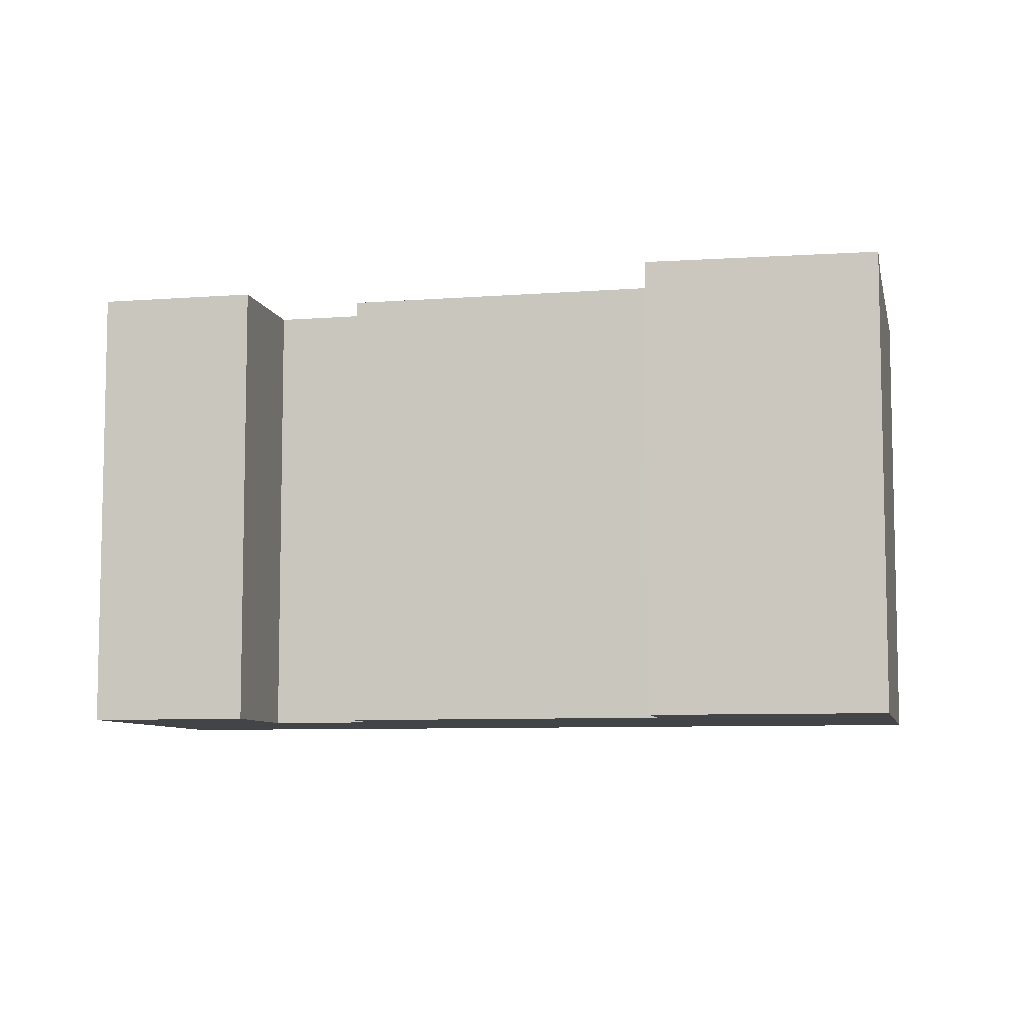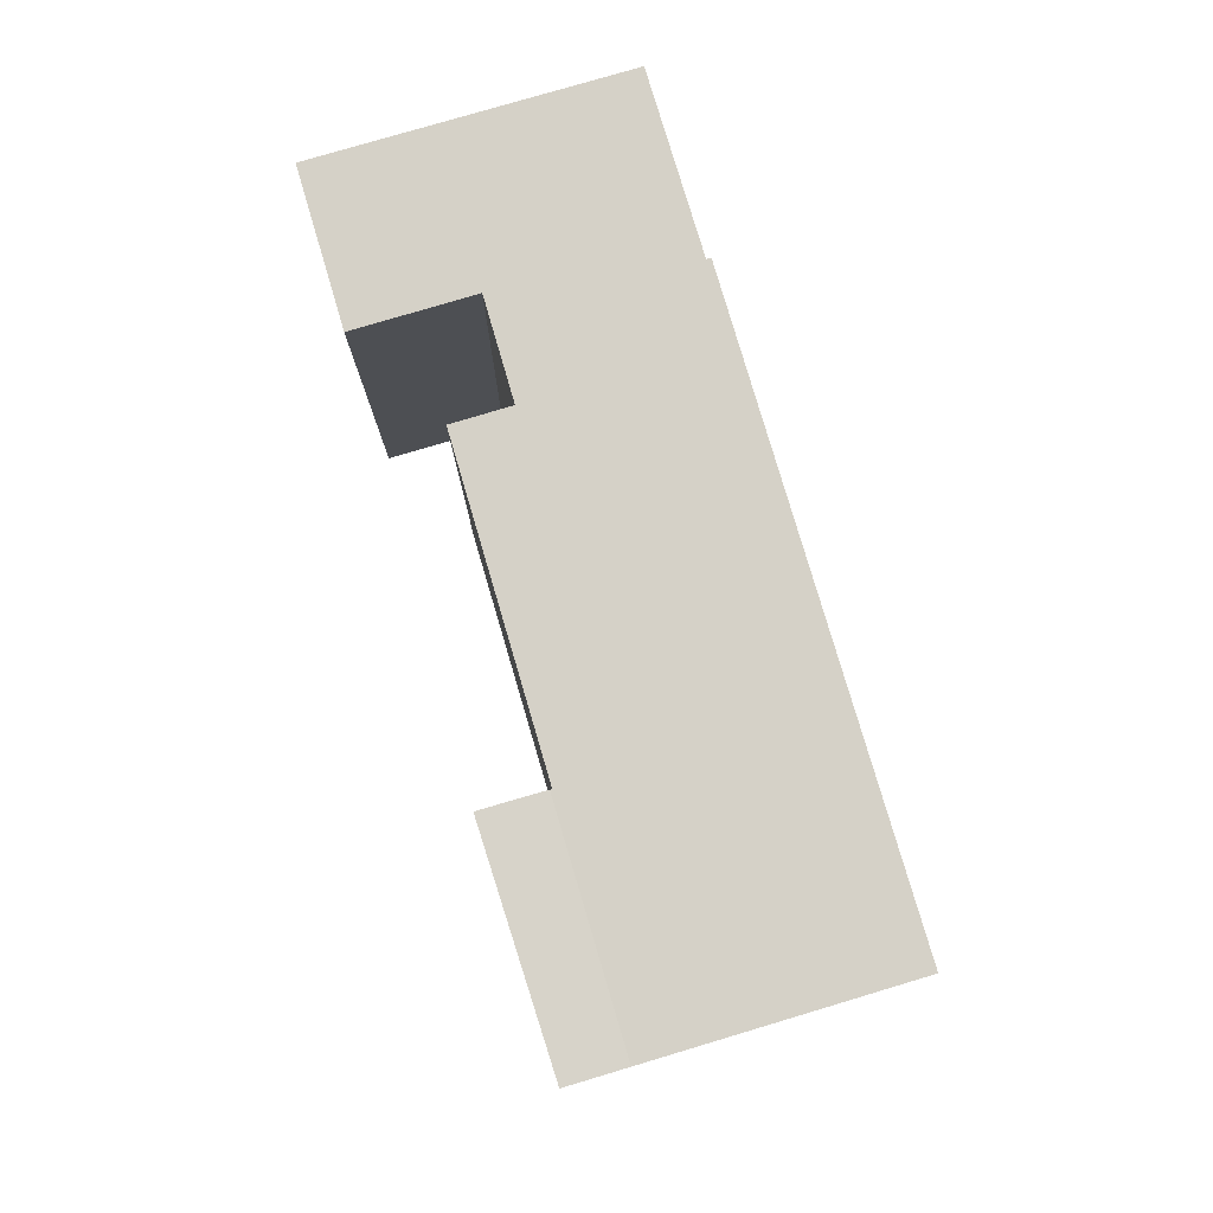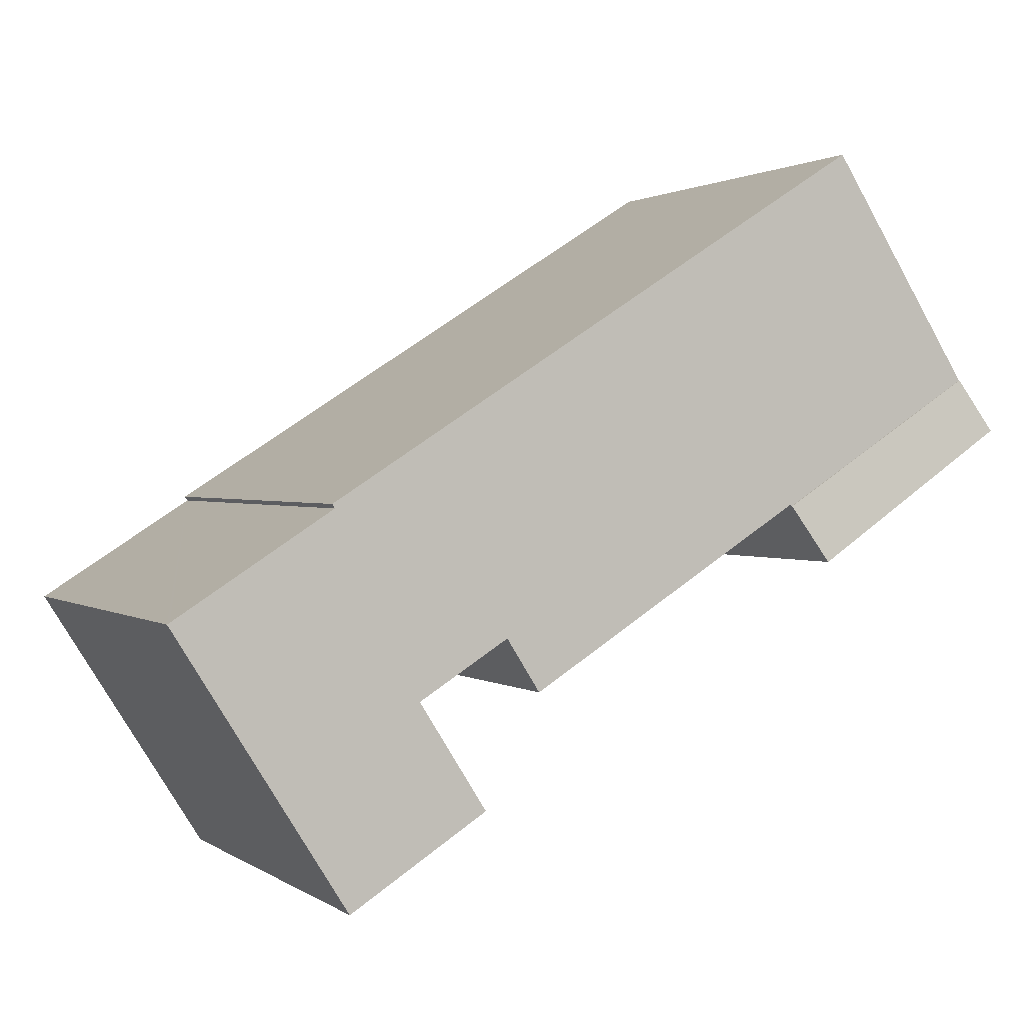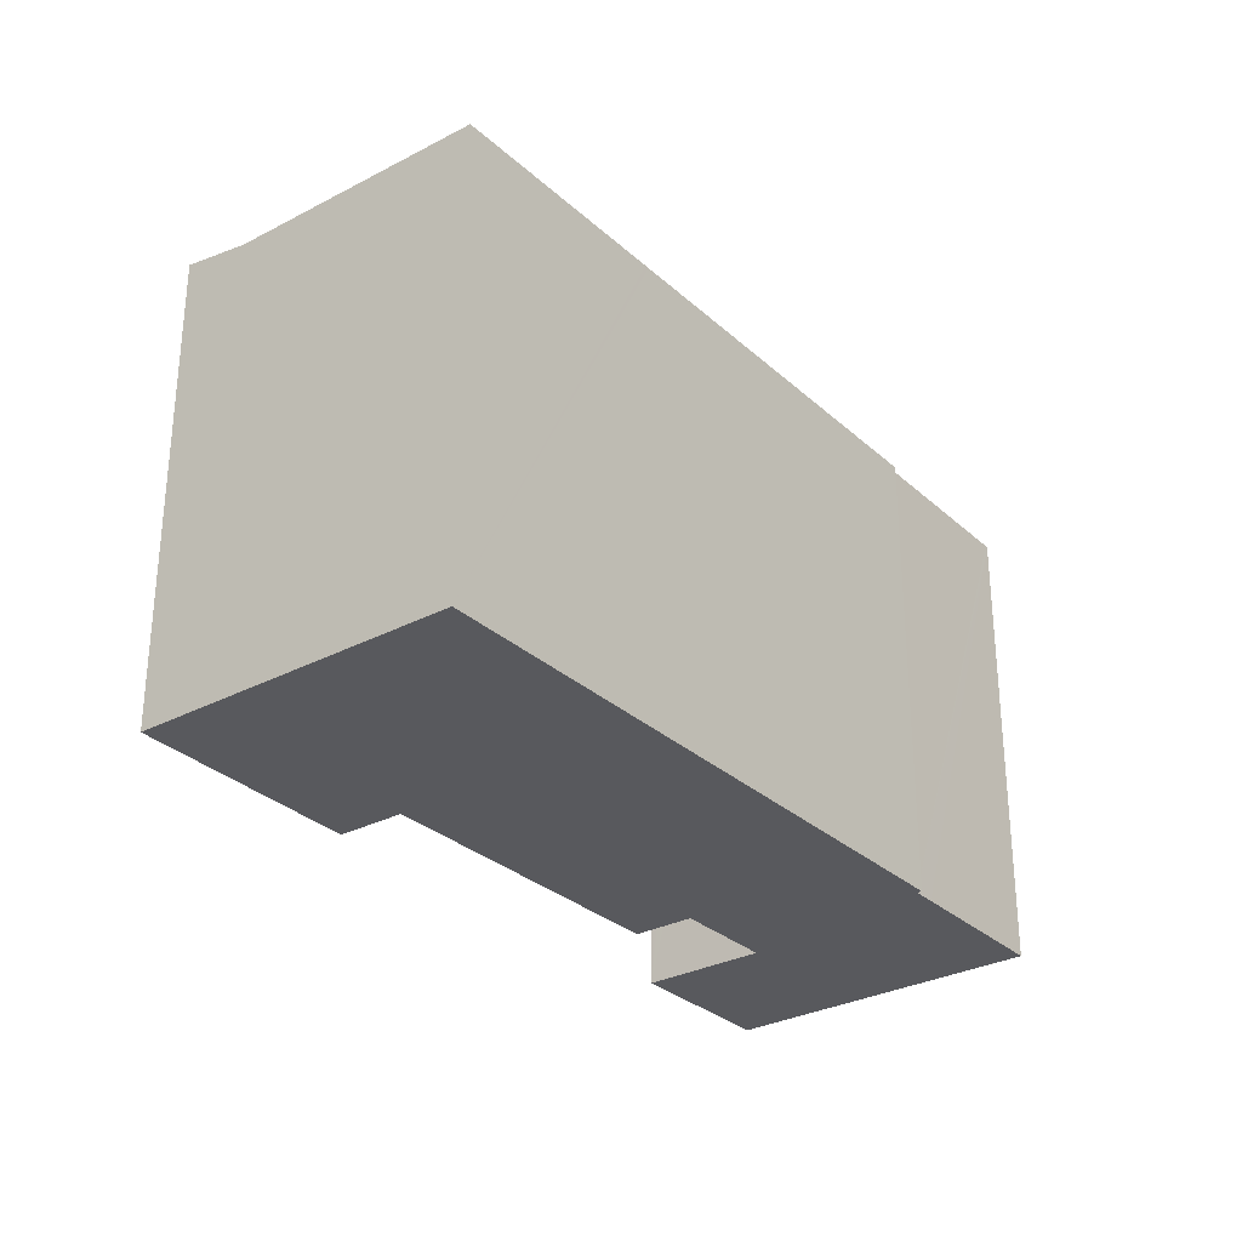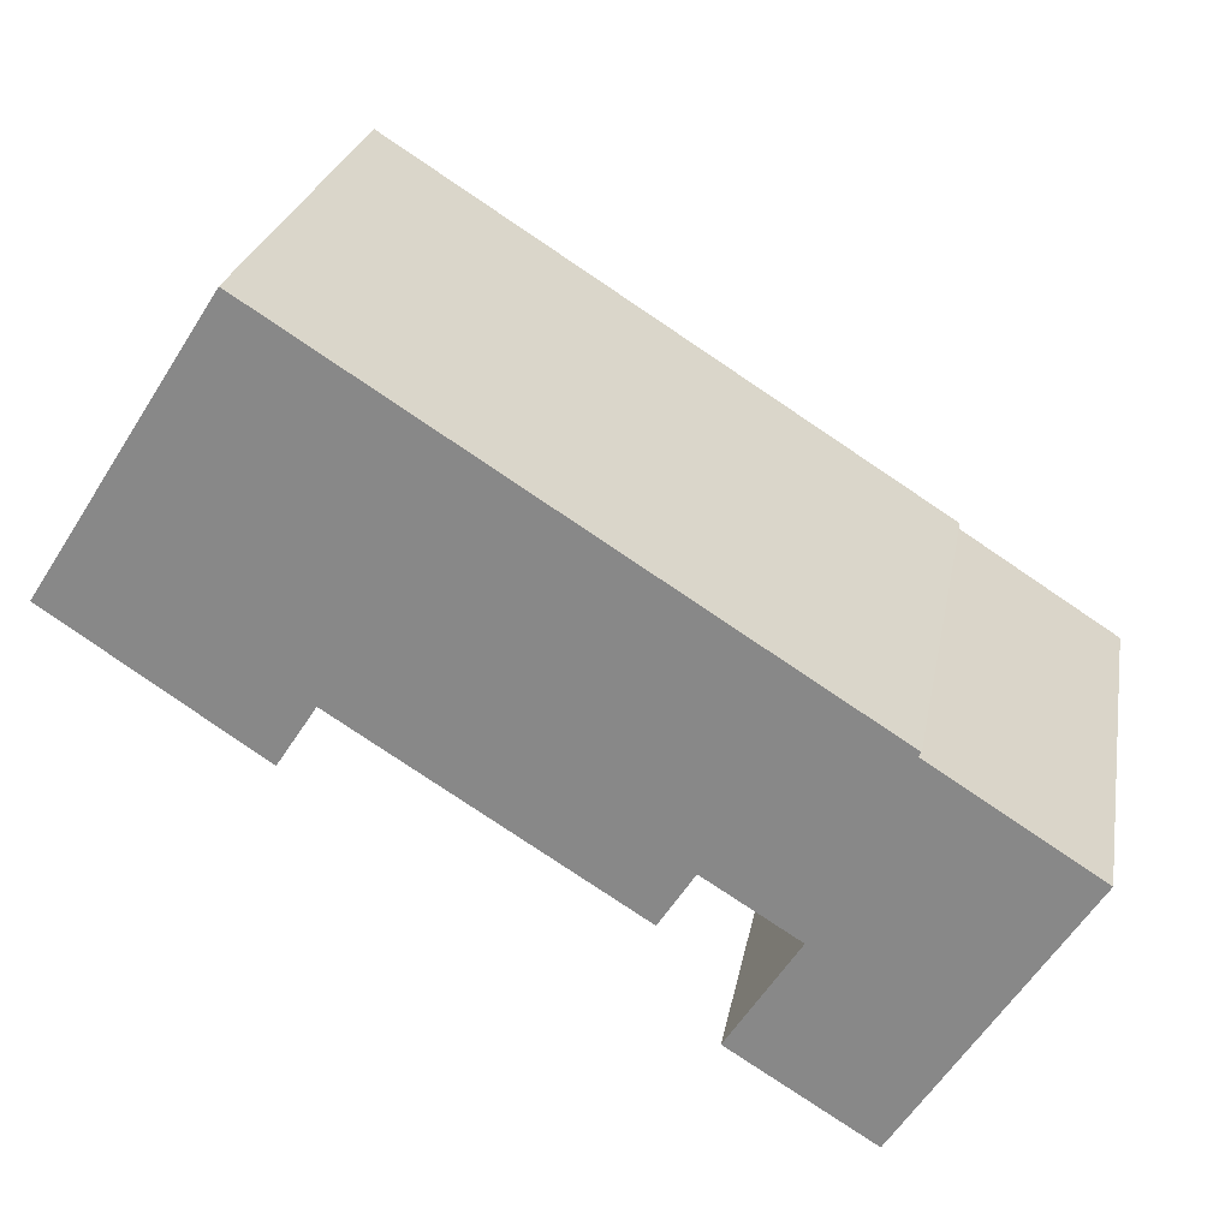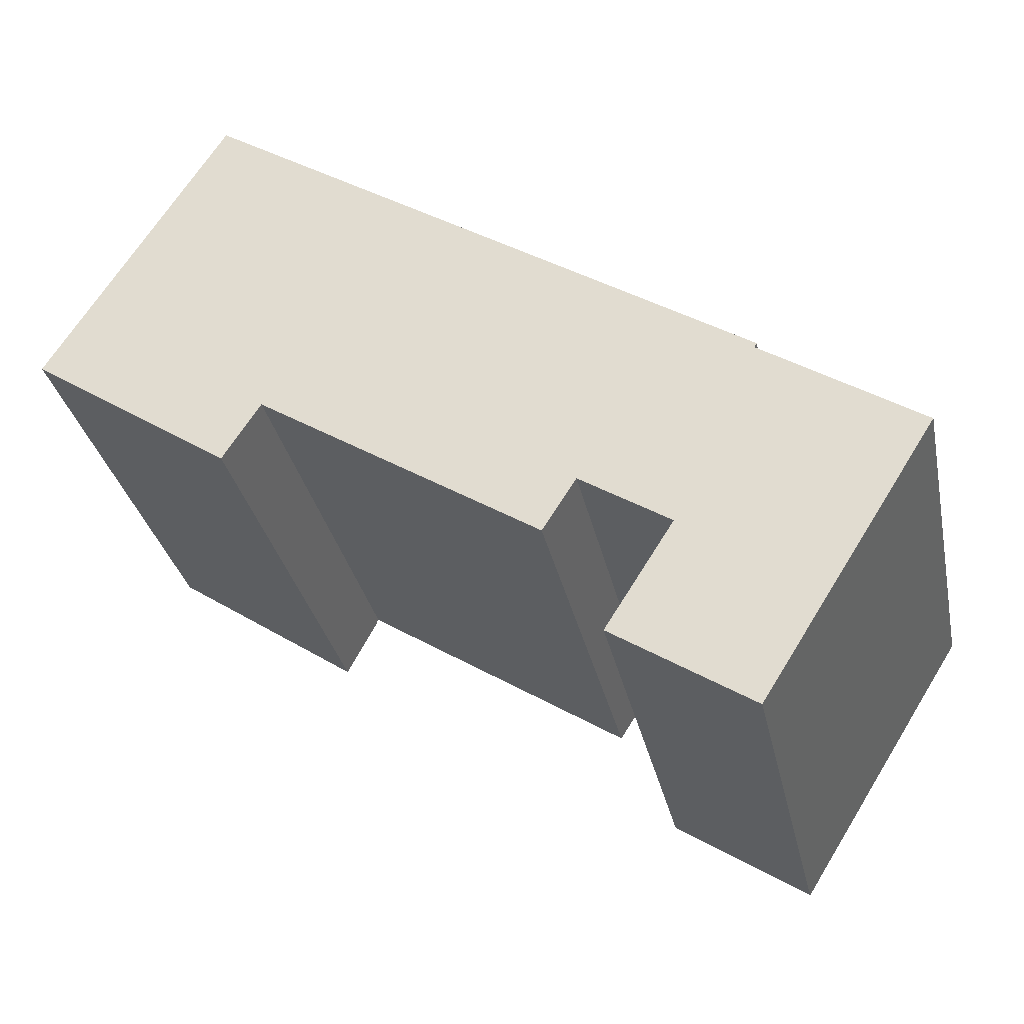
<metadata>
{"format":"obj","ext":"obj","renderer":"f3d","projection":"perspective","resolution":1024,"background":"white","views":[{"elev":-7.8,"azim":-135.5,"up":"+Y"},{"elev":79.5,"azim":-74.1,"up":"+Y"},{"elev":1.3,"azim":155.0,"up":"+Z"},{"elev":-29.9,"azim":-19.9,"up":"+Y"},{"elev":25.2,"azim":10.2,"up":"+Z"},{"elev":-30.8,"azim":11.6,"up":"+Z"}]}
</metadata>
<code>
v  1.234 17.08 1.933
v  3.026 17.43 -2.014
v  0 17.41 1.066e-15
v  8.752 17.08 -2.848
v  7.473 17.43 -4.825
v  7.406 17.44 -4.929
v  8.752 1.744e-16 -2.848
v  1.234 -1.184e-16 1.933
v  7.406 3.018e-16 -4.929
v  7.473 2.954e-16 -4.825
v  0 0 0
v  3.026 1.233e-16 -2.014
v  1.234 17.05 1.933
v  8.797 17.05 -2.778
v  8.752 17.05 -2.848
v  14.18 17.05 5.468
v  14.05 17.05 5.549
v  12.67 17.05 6.424
v  9.439 17.05 8.476
v  6.536 17.05 10.23
v  6.574 17.05 10.29
v  6.397 17.05 10.02
v  8.88 17.05 -2.83
v  20.4 17.05 -7.381
v  19.16 17.05 -9.326
v  24.78 17.05 -1.259
v  22.99 17.05 -0.127
v  26.3 17.05 -16.61
v  27.48 17.05 -14.76
v  26.31 17.05 -16.61
v  21.23 17.05 -13.39
v  32.65 17.05 -6.563
v  32.68 17.05 -6.519
v  32.58 17.05 -6.456
v  23.72 17.05 -9.462
v  27.55 17.05 -3.233
v  22.41 17.05 -11.53
v  23.65 17.05 -9.416
v  26.82 17.05 -2.769
v  26.92 17.05 -2.616
v  6.574 -6.303e-16 10.29
v  6.397 -6.134e-16 10.02
v  6.536 -6.267e-16 10.23
v  21.23 8.202e-16 -13.39
v  23.72 5.794e-16 -9.462
v  22.41 7.061e-16 -11.53
v  22.99 7.777e-18 -0.127
v  26.92 1.602e-16 -2.616
v  9.439 -5.19e-16 8.476
v  14.18 -3.348e-16 5.468
v  12.67 -3.934e-16 6.424
v  14.05 -3.398e-16 5.549
v  24.78 7.709e-17 -1.259
v  26.82 1.696e-16 -2.769
v  27.55 1.98e-16 -3.233
v  32.58 3.953e-16 -6.456
v  32.68 3.992e-16 -6.519
v  26.31 1.017e-15 -16.61
v  27.48 9.037e-16 -14.76
v  32.65 4.019e-16 -6.563
v  20.4 4.52e-16 -7.381
v  19.16 5.711e-16 -9.326
v  8.797 1.701e-16 -2.778
v  26.3 1.017e-15 -16.61
v  23.65 5.766e-16 -9.416
v  8.88 1.733e-16 -2.83
g defaultobject
f 1 2 3
f 2 1 4
f 2 4 5
f 2 5 6
f 1 7 4
f 7 1 8
f 5 9 6
f 9 5 4
f 9 4 7
f 9 7 10
f 9 2 6
f 2 9 3
f 3 9 11
f 11 9 12
f 11 1 3
f 1 11 8
f 11 7 8
f 7 11 12
f 7 12 10
f 10 12 9
f 13 14 15
f 14 13 16
f 16 13 17
f 17 13 18
f 18 13 19
f 19 13 20
f 19 20 21
f 20 13 22
f 23 24 25
f 24 23 26
f 26 23 27
f 27 23 16
f 16 23 14
f 28 29 30
f 29 28 31
f 29 31 32
f 32 31 33
f 33 31 34
f 34 31 35
f 34 35 36
f 35 31 37
f 36 35 38
f 36 38 24
f 36 24 39
f 39 24 40
f 40 24 26
f 8 22 13
f 22 8 20
f 20 8 21
f 21 8 41
f 41 8 42
f 41 42 43
f 44 37 31
f 37 44 35
f 35 44 45
f 45 44 46
f 41 19 21
f 19 41 18
f 18 41 17
f 17 41 16
f 16 41 27
f 27 41 26
f 26 41 40
f 40 41 47
f 40 47 48
f 47 41 49
f 47 49 50
f 50 49 51
f 50 51 52
f 48 47 53
f 54 36 39
f 36 54 34
f 34 54 33
f 33 54 55
f 33 55 56
f 33 56 57
f 48 39 40
f 39 48 54
f 57 32 33
f 32 57 29
f 29 57 30
f 30 57 58
f 58 57 59
f 59 57 60
f 61 25 24
f 25 61 62
f 63 15 14
f 15 63 7
f 58 28 30
f 28 58 31
f 31 58 44
f 44 58 64
f 45 38 35
f 38 45 24
f 24 45 61
f 61 45 65
f 62 23 25
f 23 62 14
f 14 62 63
f 63 62 66
f 7 13 15
f 13 7 8
f 59 64 58
f 64 59 44
f 44 59 60
f 44 60 57
f 44 57 56
f 44 56 45
f 45 56 55
f 44 45 46
f 45 55 65
f 65 55 61
f 61 55 54
f 61 66 62
f 66 61 54
f 66 54 48
f 66 48 53
f 66 53 47
f 66 47 50
f 66 50 63
f 63 8 7
f 8 63 50
f 8 50 52
f 8 52 51
f 8 51 49
f 8 49 42
f 42 49 43
f 43 49 41

</code>
